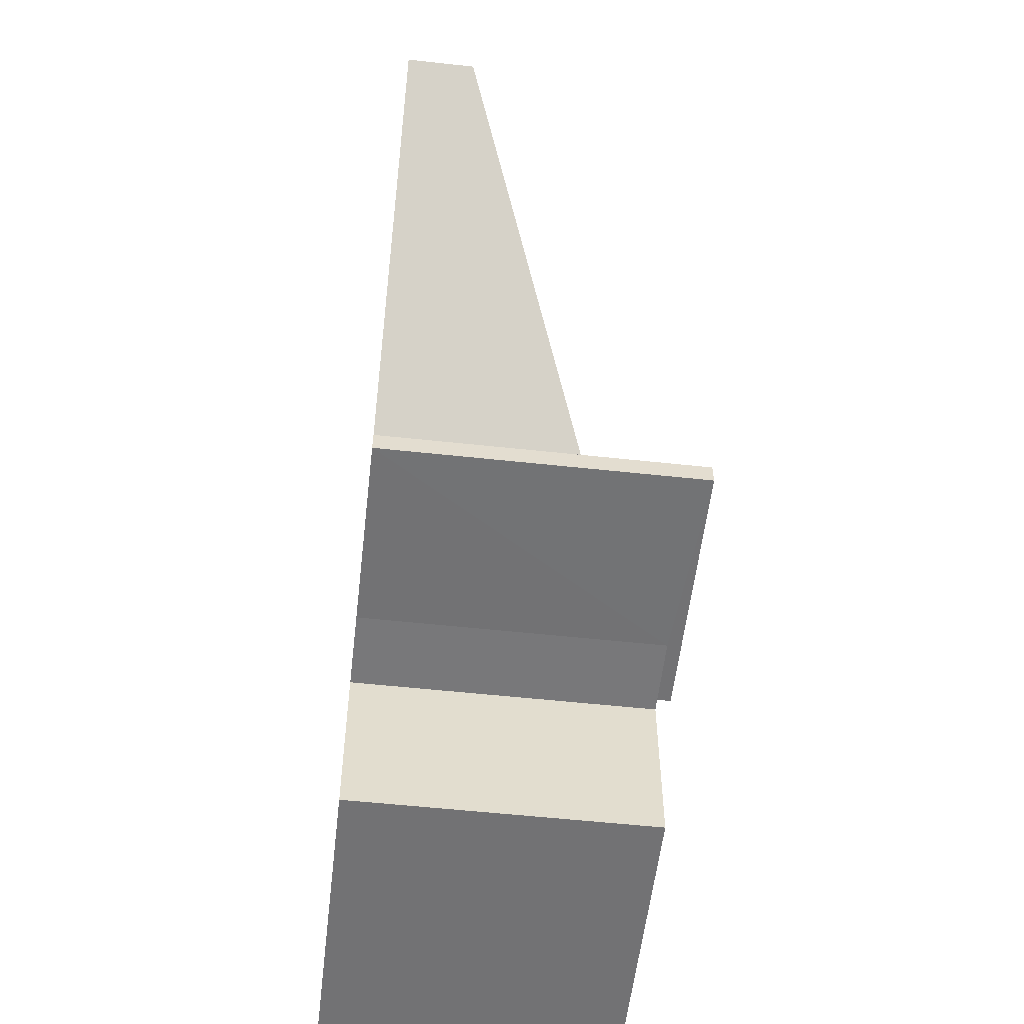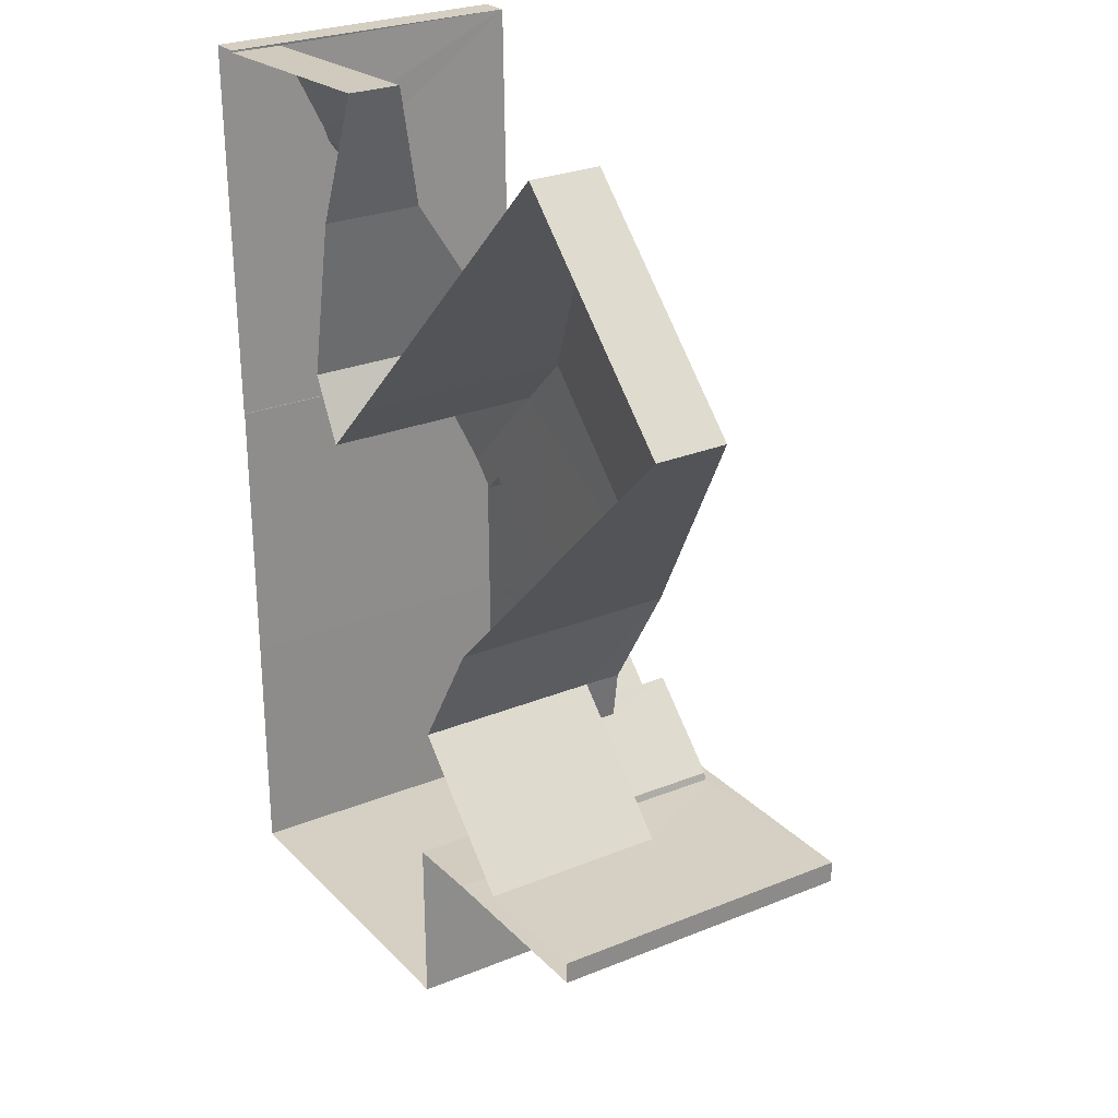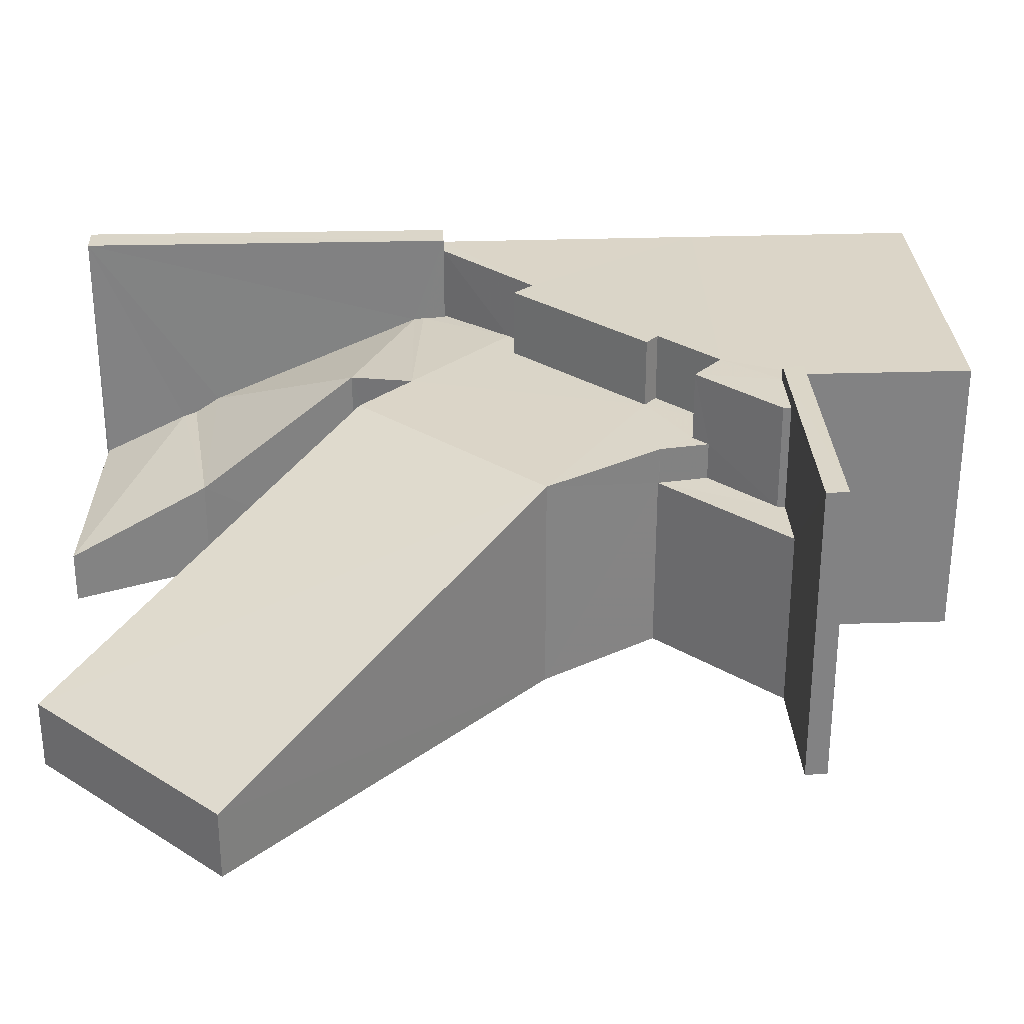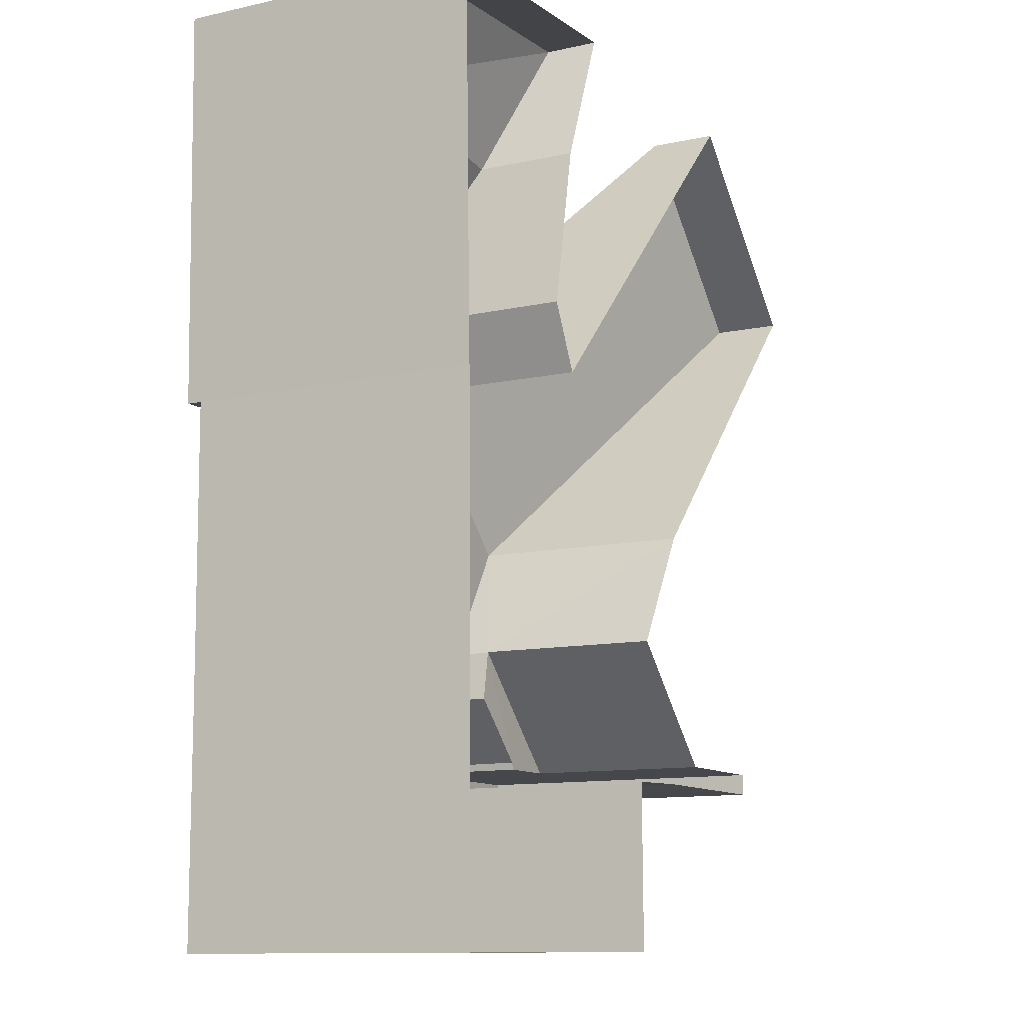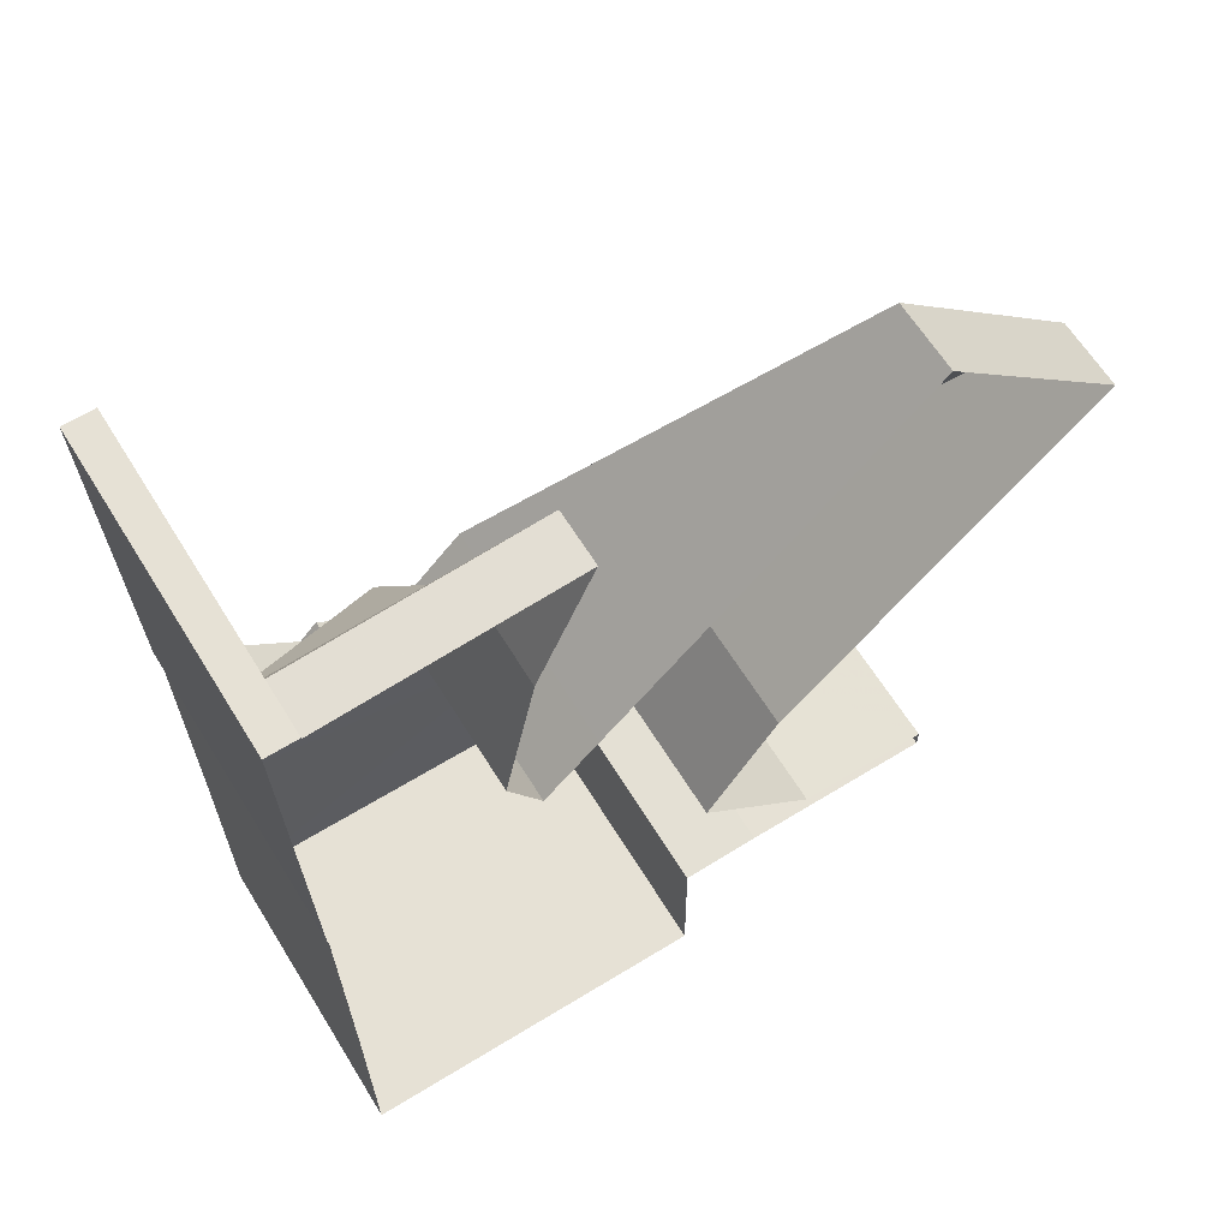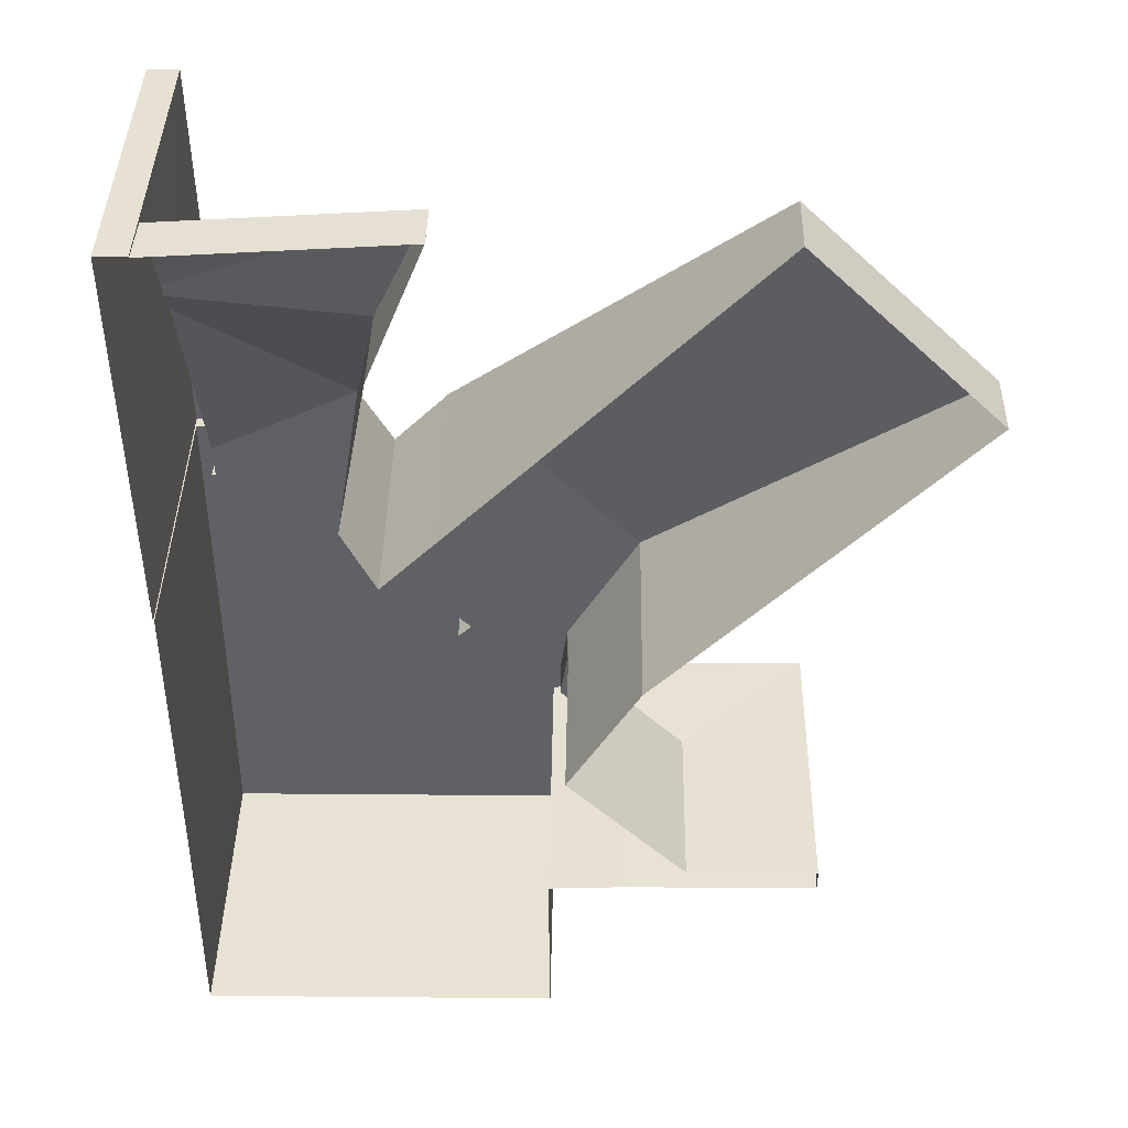
<metadata>
{"format":"obj","ext":"obj","renderer":"f3d","projection":"perspective","resolution":1024,"background":"white","views":[{"elev":-55.3,"azim":-96.5,"up":"+Y"},{"elev":26.4,"azim":-122.8,"up":"+Y"},{"elev":29.5,"azim":-93.2,"up":"+Z"},{"elev":-11.3,"azim":118.1,"up":"+Y"},{"elev":63.8,"azim":148.3,"up":"+Y"},{"elev":39.9,"azim":-179.2,"up":"+Y"}]}
</metadata>
<code>
v -2.247e+05 -1.273e+05 15.81
v -2.247e+05 -1.273e+05 15.81
v -2.247e+05 -1.273e+05 15.81
v -2.247e+05 -1.273e+05 15.81
v -2.247e+05 -1.273e+05 15.81
v -2.247e+05 -1.273e+05 15.81
v -2.246e+05 -1.273e+05 15.81
v -2.246e+05 -1.273e+05 15.81
v -2.246e+05 -1.273e+05 15.81
v -2.247e+05 -1.273e+05 15.81
v -2.246e+05 -1.273e+05 15.81
v -2.247e+05 -1.273e+05 15.81
v -2.247e+05 -1.273e+05 15.81
v -2.246e+05 -1.273e+05 15.81
v -2.246e+05 -1.273e+05 15.81
v -2.246e+05 -1.273e+05 15.81
v -2.247e+05 -1.273e+05 15.81
v -2.246e+05 -1.273e+05 15.81
v -2.246e+05 -1.273e+05 15.81
v -2.246e+05 -1.273e+05 15.81
v -2.246e+05 -1.273e+05 15.81
v -2.246e+05 -1.273e+05 15.81
v -2.246e+05 -1.273e+05 18.02
v -2.246e+05 -1.273e+05 18.13
v -2.246e+05 -1.273e+05 18.13
v -2.246e+05 -1.273e+05 17.03
v -2.247e+05 -1.273e+05 20.08
v -2.247e+05 -1.273e+05 20.08
v -2.247e+05 -1.273e+05 20.08
v -2.247e+05 -1.273e+05 20.08
v -2.247e+05 -1.273e+05 20.08
v -2.247e+05 -1.273e+05 20.08
v -2.246e+05 -1.273e+05 22.91
v -2.246e+05 -1.273e+05 22.91
v -2.246e+05 -1.273e+05 22.91
v -2.246e+05 -1.273e+05 22.91
v -2.246e+05 -1.273e+05 20.73
v -2.246e+05 -1.273e+05 18.54
v -2.246e+05 -1.273e+05 20.73
v -2.246e+05 -1.273e+05 20.76
v -2.246e+05 -1.273e+05 20.96
v -2.246e+05 -1.273e+05 20.96
v -2.246e+05 -1.273e+05 20.78
v -2.246e+05 -1.273e+05 20.79
v -2.246e+05 -1.273e+05 20.96
v -2.247e+05 -1.273e+05 20.96
v -2.247e+05 -1.273e+05 20.96
v -2.247e+05 -1.273e+05 20.96
v -2.247e+05 -1.273e+05 20.96
v -2.247e+05 -1.273e+05 20.96
v -2.246e+05 -1.273e+05 20.96
v -2.246e+05 -1.273e+05 20.96
v -2.246e+05 -1.273e+05 20.96
v -2.246e+05 -1.273e+05 20.96
v -2.246e+05 -1.273e+05 17.03
v -2.246e+05 -1.273e+05 22.6
v -2.247e+05 -1.273e+05 22.6
v -2.247e+05 -1.273e+05 22.6
v -2.247e+05 -1.273e+05 22.6
v -2.247e+05 -1.273e+05 22.6
v -2.247e+05 -1.273e+05 22.6
v -2.247e+05 -1.273e+05 22.6
v -2.247e+05 -1.273e+05 22.6
v -2.247e+05 -1.273e+05 22.6
v -2.246e+05 -1.273e+05 22.6
v -2.246e+05 -1.273e+05 22.6
v -2.246e+05 -1.273e+05 22.6
v -2.246e+05 -1.273e+05 22.6
v -2.246e+05 -1.273e+05 22.6
v -2.246e+05 -1.273e+05 22.6
v -2.246e+05 -1.273e+05 22.6
v -2.247e+05 -1.273e+05 22.6
v -2.247e+05 -1.273e+05 22.91
v -2.247e+05 -1.273e+05 22.91
v -2.247e+05 -1.273e+05 22.91
v -2.247e+05 -1.273e+05 22.91
v -2.247e+05 -1.273e+05 17.4
v -2.247e+05 -1.273e+05 17.4
f 1 2 3
f 4 5 6
f 7 8 9
f 5 10 6
f 11 12 13
f 14 3 2
f 15 7 16
f 17 13 10
f 18 8 7
f 19 20 15
f 10 5 17
f 3 21 17
f 14 21 3
f 18 20 21
f 13 22 11
f 21 20 22
f 15 20 7
f 22 13 17
f 20 18 7
f 22 17 21
f 23 24 25
f 23 26 24
f 27 28 29
f 30 29 31
f 32 28 27
f 29 28 31
f 33 34 35
f 36 33 35
f 37 38 39
f 40 41 42
f 42 43 44
f 40 42 44
f 45 46 47
f 48 46 49
f 50 49 45
f 51 50 41
f 45 47 52
f 53 54 42
f 41 53 42
f 41 45 53
f 45 49 46
f 50 45 41
f 23 55 26
f 56 57 58
f 59 57 60
f 61 62 63
f 62 64 63
f 60 57 62
f 65 66 67
f 66 68 67
f 56 68 57
f 69 70 71
f 71 70 66
f 62 72 64
f 72 68 70
f 57 72 62
f 70 68 66
f 57 68 72
f 41 37 39
f 41 40 37
f 38 24 39
f 38 25 24
f 73 74 75
f 73 76 74
f 50 51 77
f 78 50 77
f 52 72 70
f 52 47 72
f 64 46 48
f 64 48 63
f 48 28 63
f 48 31 28
f 65 35 44
f 35 65 36
f 36 67 19
f 43 65 44
f 19 67 20
f 65 67 36
f 59 10 13
f 57 59 13
f 39 18 21
f 41 39 21
f 62 73 75
f 60 62 75
f 18 24 8
f 18 39 24
f 52 70 69
f 45 52 69
f 77 2 1
f 78 77 1
f 34 16 55
f 16 7 55
f 37 35 34
f 44 35 40
f 38 37 34
f 25 38 23
f 40 35 37
f 23 34 55
f 23 38 34
f 78 1 3
f 50 78 3
f 46 64 72
f 47 46 72
f 22 56 11
f 22 68 56
f 65 42 66
f 66 42 54
f 43 42 65
f 8 26 9
f 8 24 26
f 5 4 27
f 4 76 27
f 61 73 62
f 61 76 73
f 32 27 61
f 27 76 61
f 7 9 26
f 55 7 26
f 58 12 11
f 56 58 11
f 27 29 17
f 5 27 17
f 60 75 59
f 10 59 6
f 6 59 74
f 59 75 74
f 76 4 6
f 74 76 6
f 58 13 12
f 58 57 13
f 41 21 51
f 77 51 14
f 77 14 2
f 51 21 14
f 3 29 50
f 50 29 49
f 3 17 29
f 49 29 30
f 28 61 63
f 28 32 61
f 45 69 71
f 53 45 71
f 53 71 66
f 54 53 66
f 34 33 15
f 16 34 15
f 31 48 49
f 30 31 49
f 68 22 20
f 67 68 20
f 33 36 19
f 15 33 19

</code>
